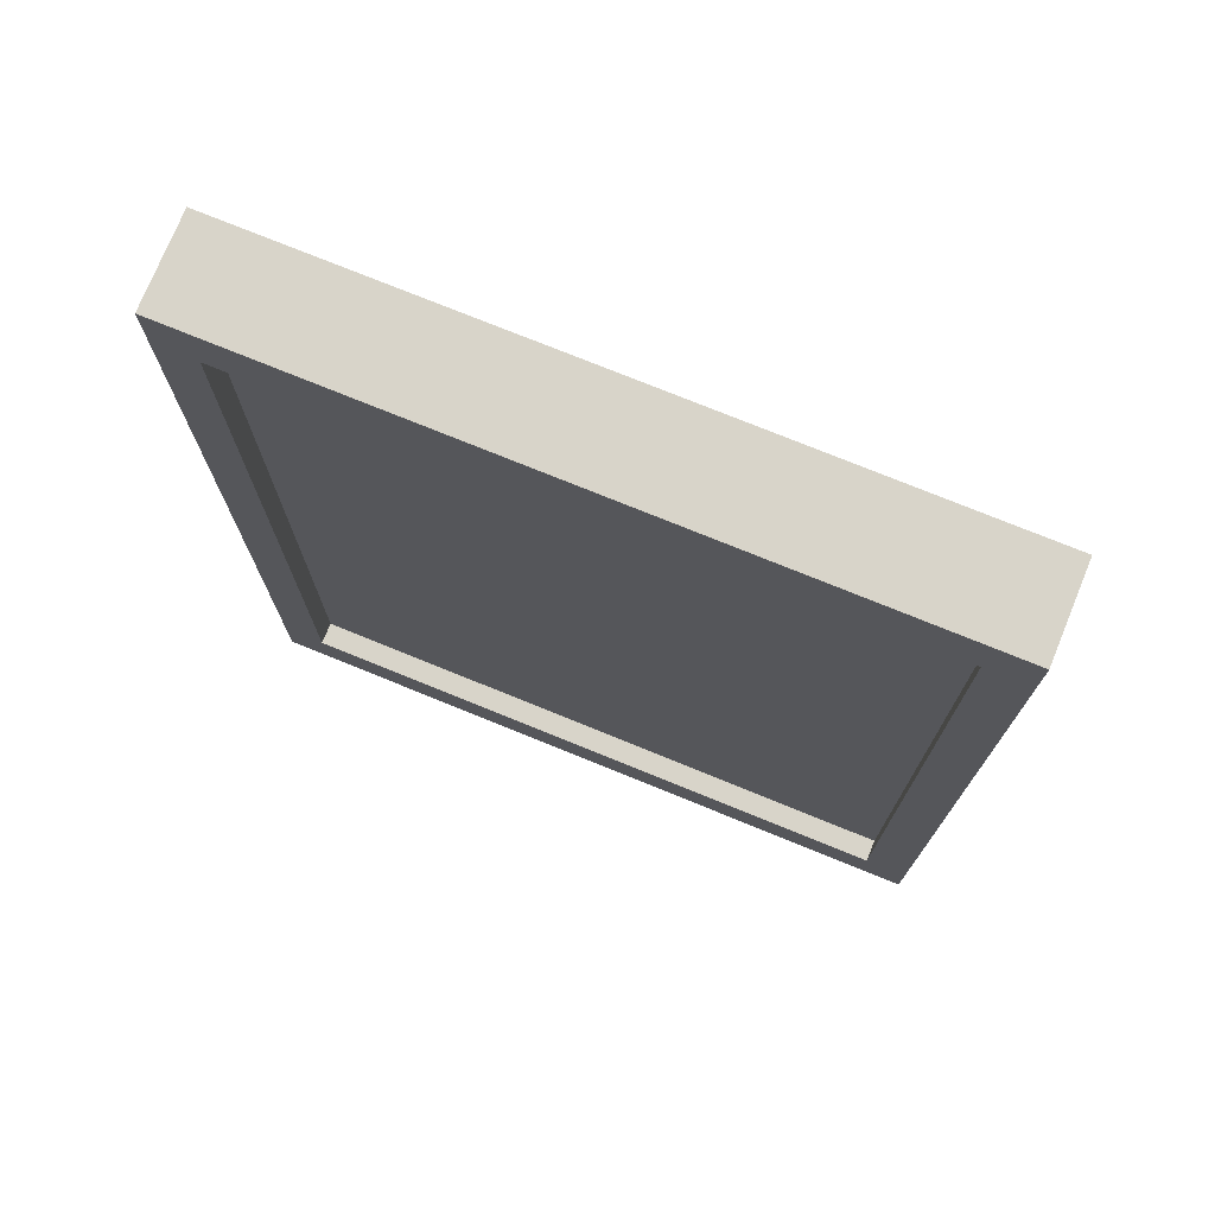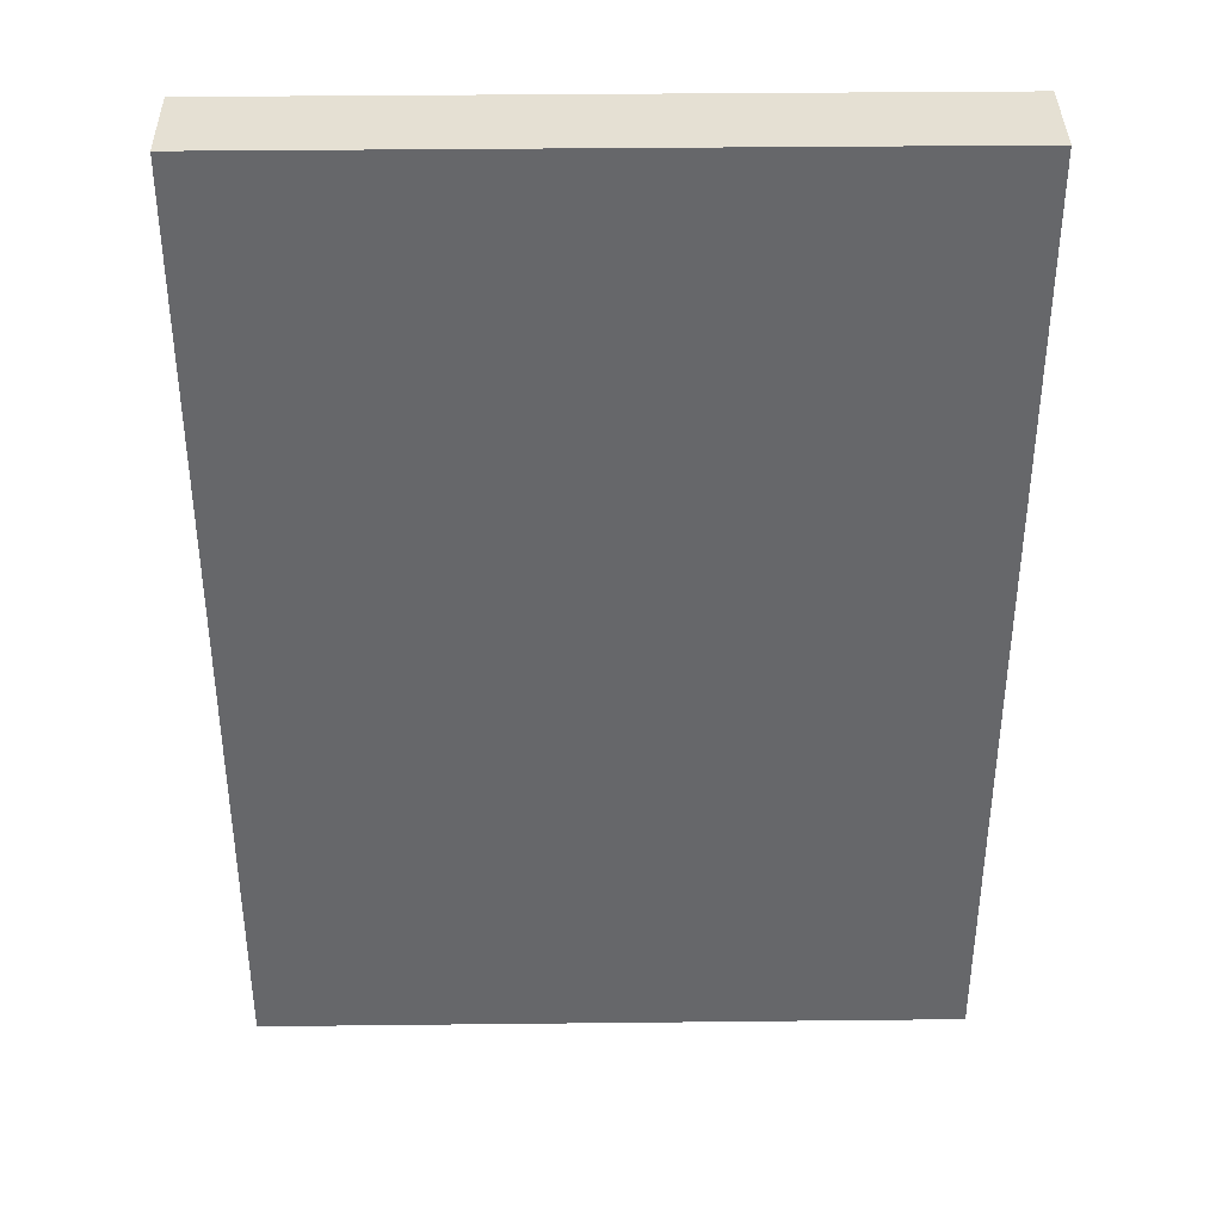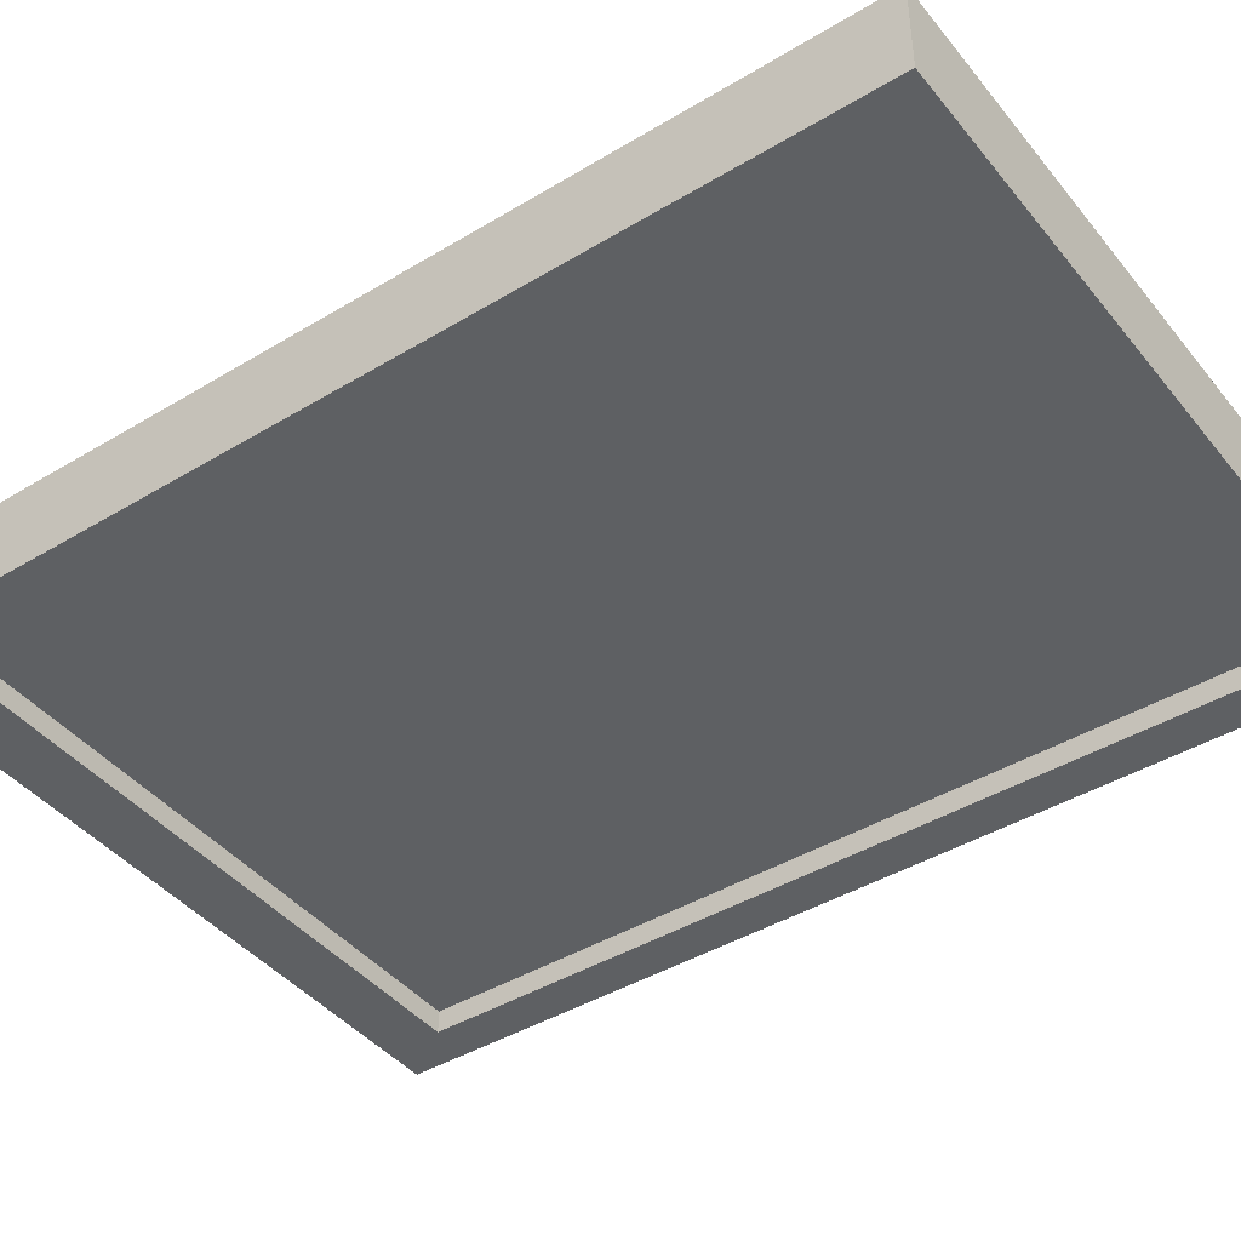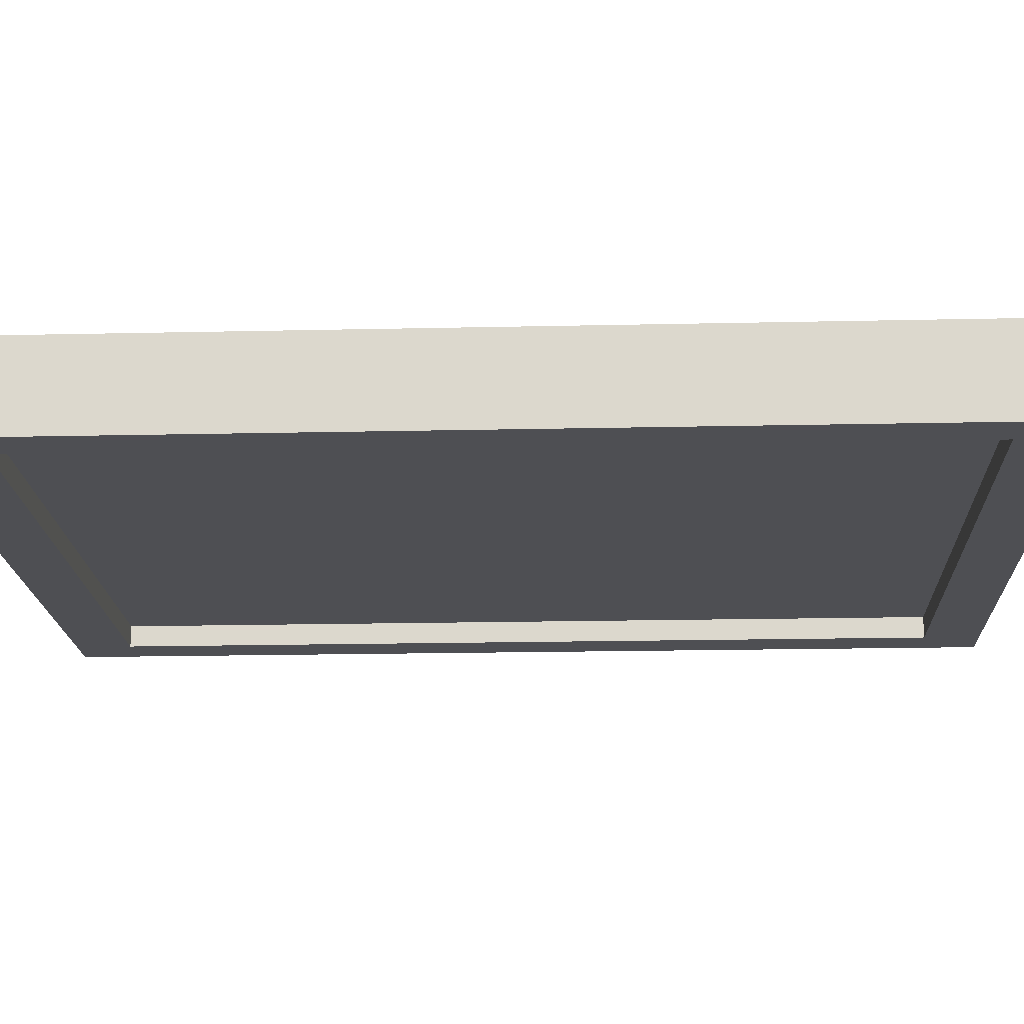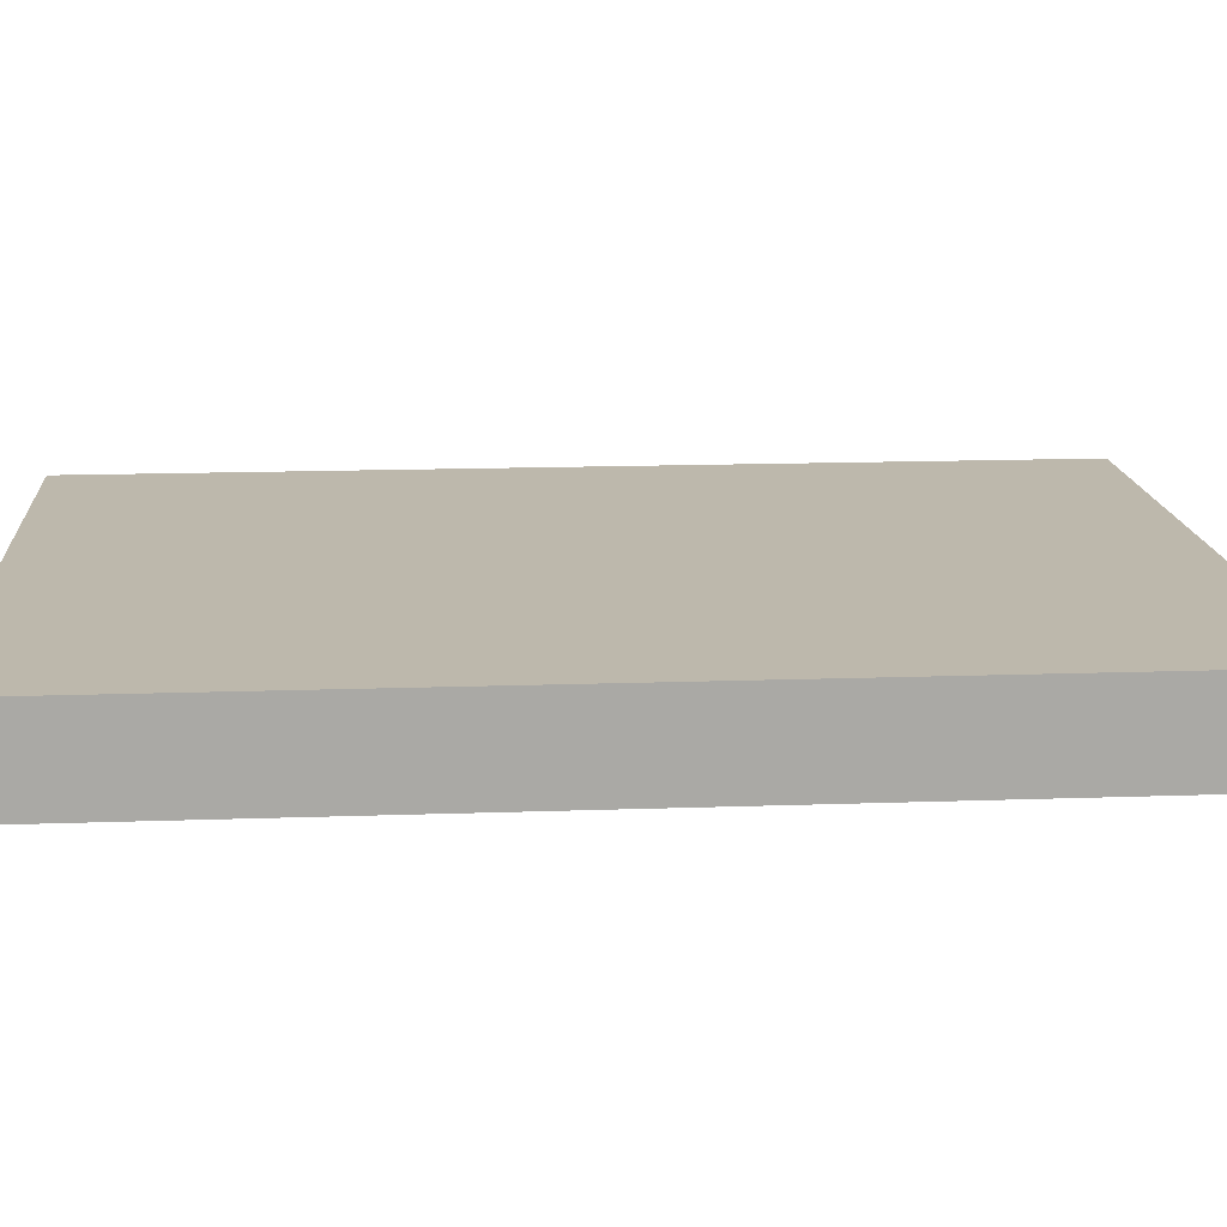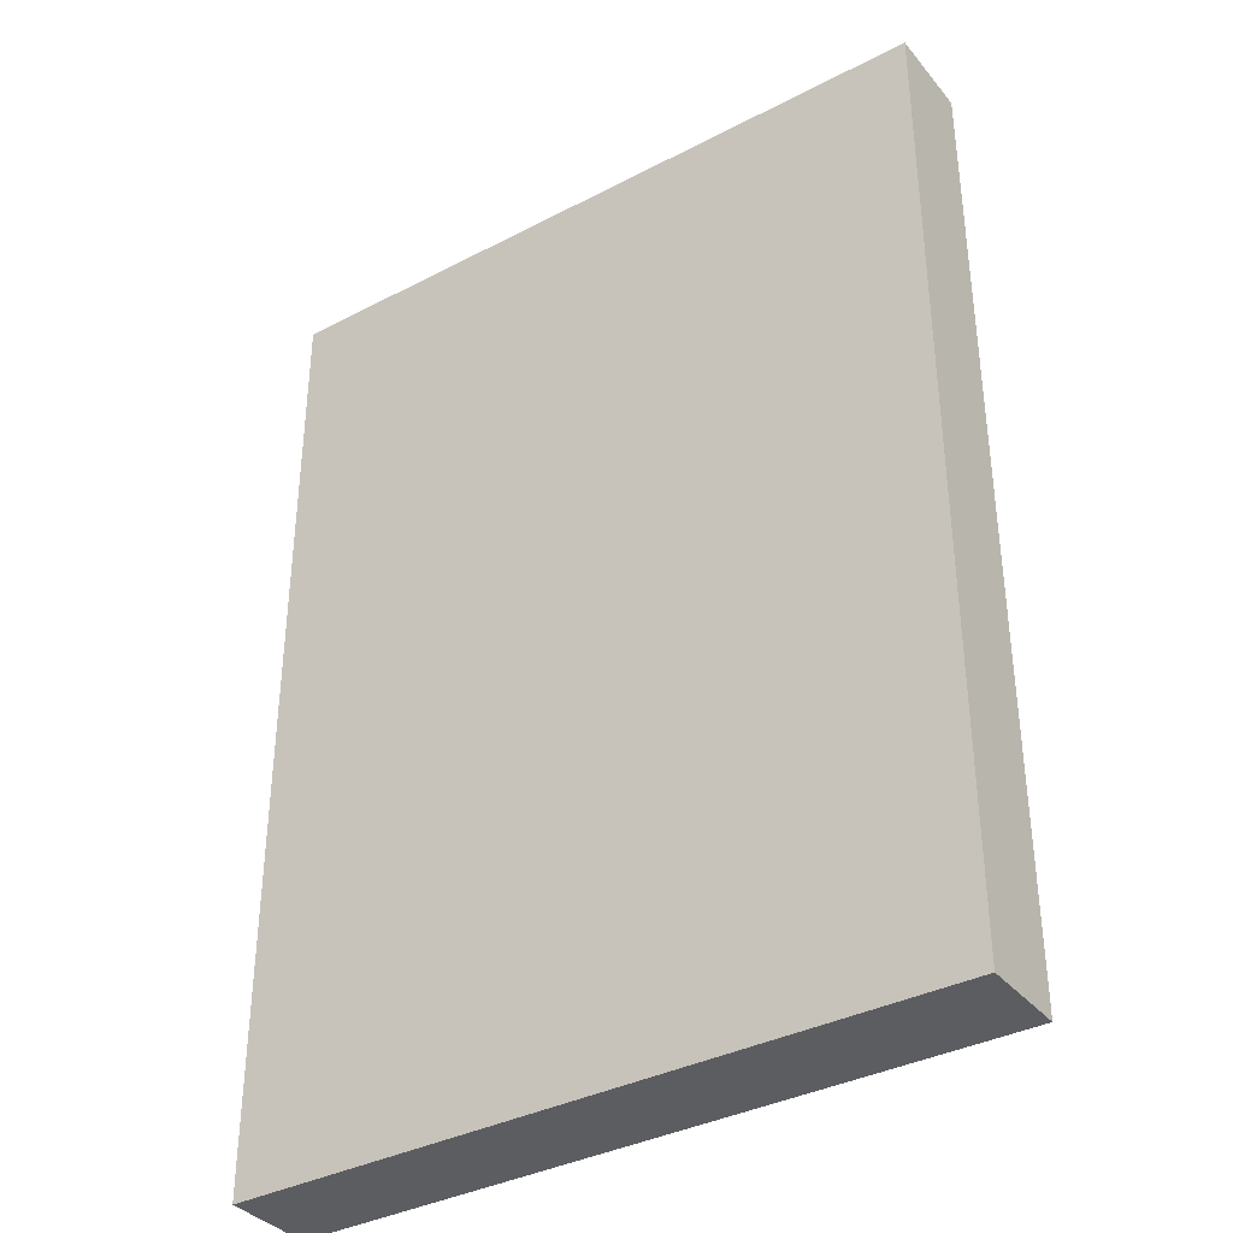
<metadata>
{"format":"obj","ext":"obj","renderer":"f3d","projection":"perspective","resolution":1024,"background":"white","views":[{"elev":75.0,"azim":-157.8,"up":"+Y"},{"elev":38.0,"azim":-0.8,"up":"+Y"},{"elev":-42.7,"azim":125.7,"up":"+Z"},{"elev":-18.2,"azim":-87.5,"up":"+Z"},{"elev":14.9,"azim":85.6,"up":"+Z"},{"elev":-36.4,"azim":34.2,"up":"+Y"}]}
</metadata>
<code>
o Cube.007_Cube.017
v 315.5 51.94 68.56
v 315.5 46.93 68.56
v 319.2 51.94 68.56
v 319.2 46.93 68.56
v 315.3 52.28 68.43
v 315.3 46.59 68.43
v 319.4 52.28 68.43
v 319.4 46.59 68.43
v 315.3 52.28 68.96
v 315.3 46.59 68.96
v 319.4 52.28 68.96
v 319.4 46.59 68.96
v 319.2 48.36 68.43
v 319.2 46.93 68.43
v 319.2 51.94 68.43
v 315.5 51.94 68.43
v 315.5 50.51 68.43
v 315.5 46.93 68.43
f 2 3 4
f 2 14 18
f 17 16 1
f 9 7 5
f 7 12 8
f 11 10 12
f 6 12 10
f 6 14 8
f 9 6 10
f 3 15 13
f 3 16 15
f 16 5 7
f 2 1 3
f 2 4 14
f 1 2 17
f 2 18 17
f 9 11 7
f 7 11 12
f 11 9 10
f 6 8 12
f 6 5 17
f 6 17 18
f 14 13 8
f 6 18 14
f 9 5 6
f 13 14 4
f 4 3 13
f 3 1 16
f 7 8 13
f 7 13 15
f 16 17 5
f 7 15 16

</code>
